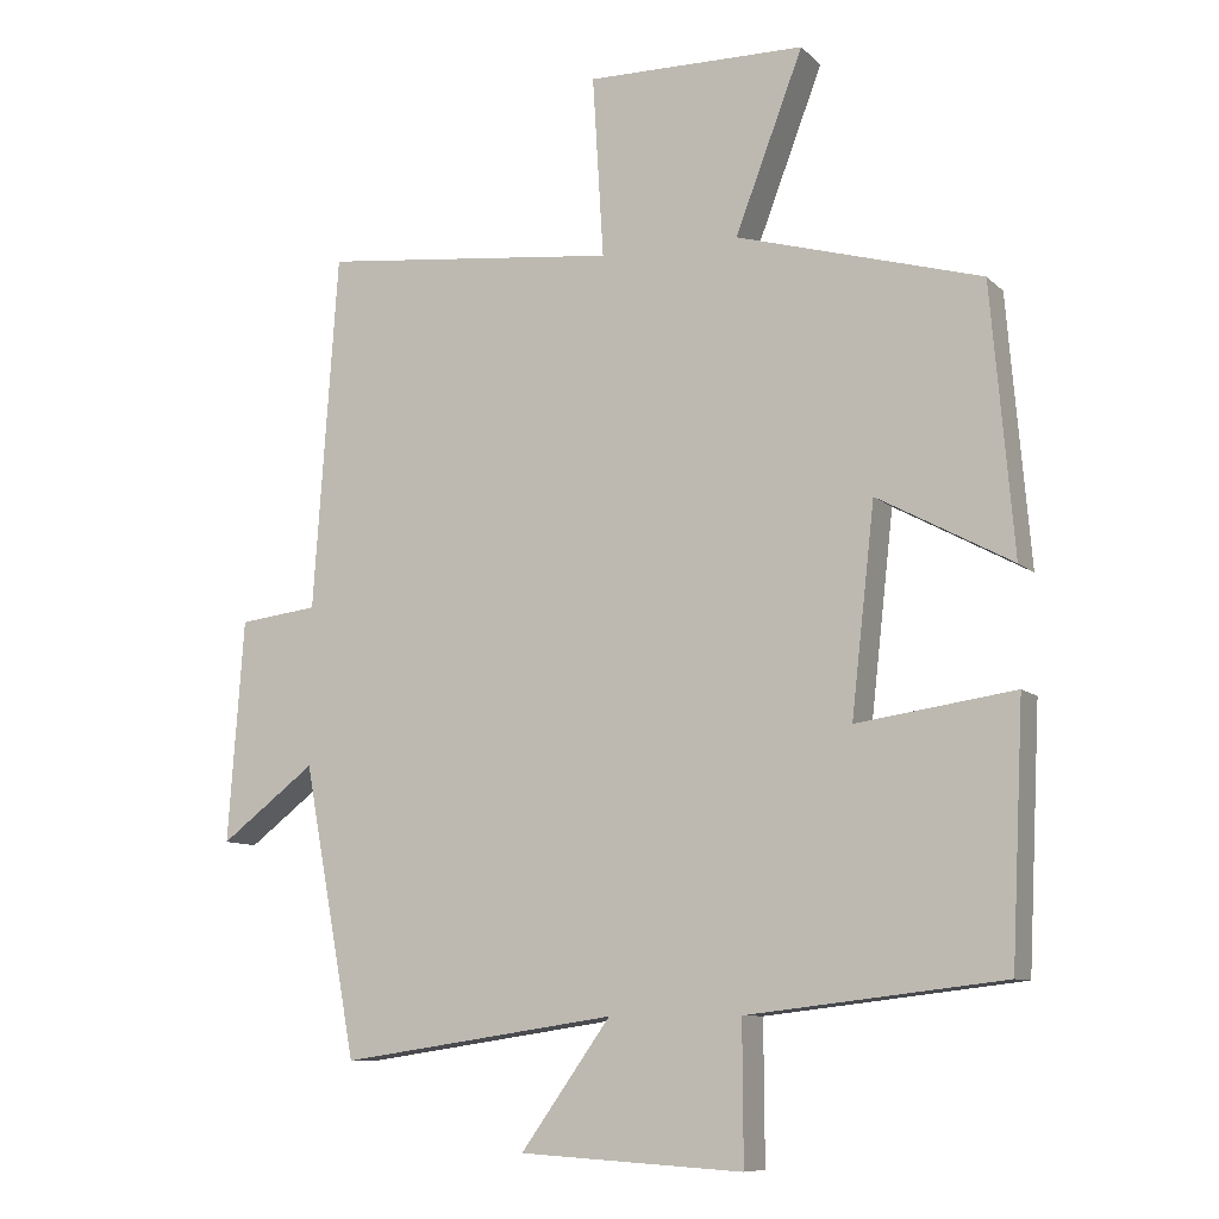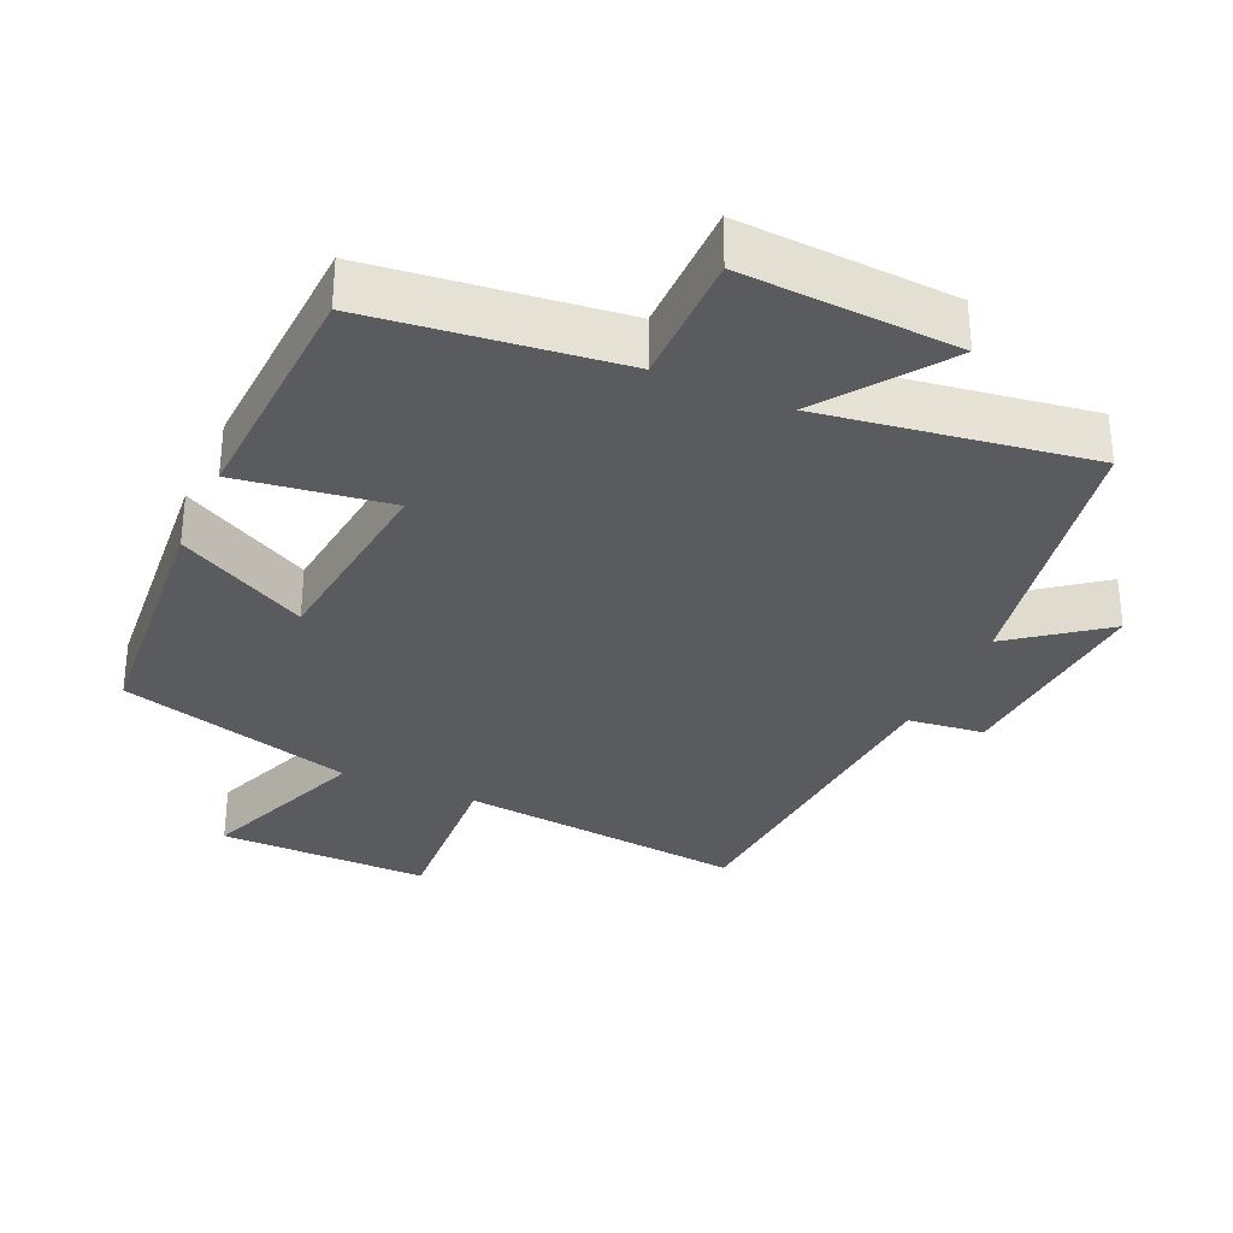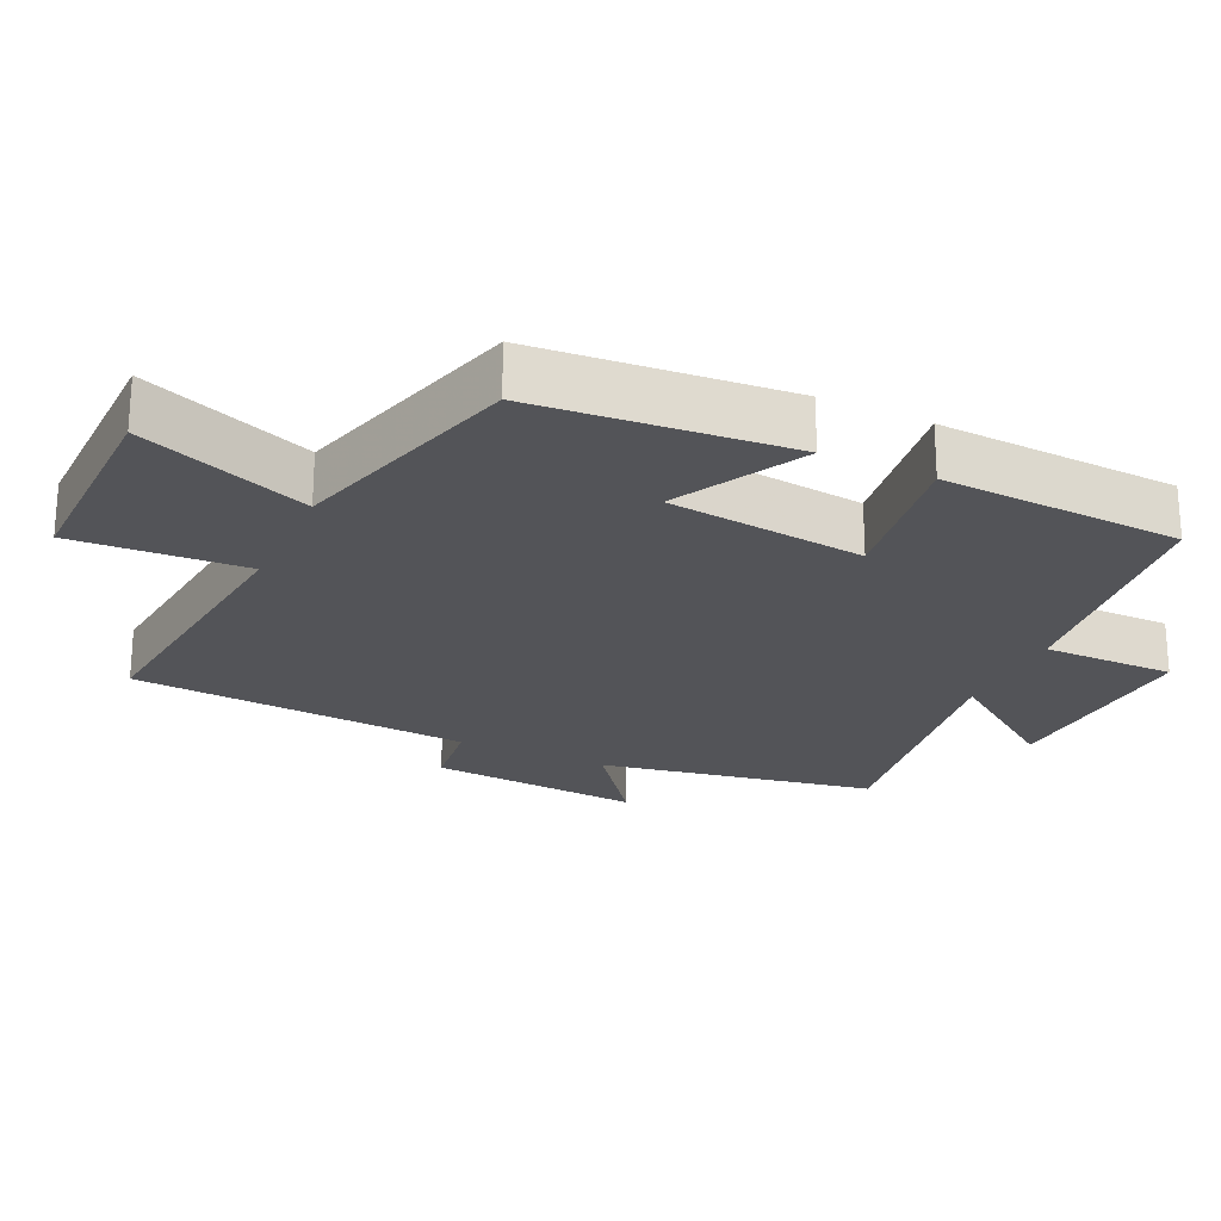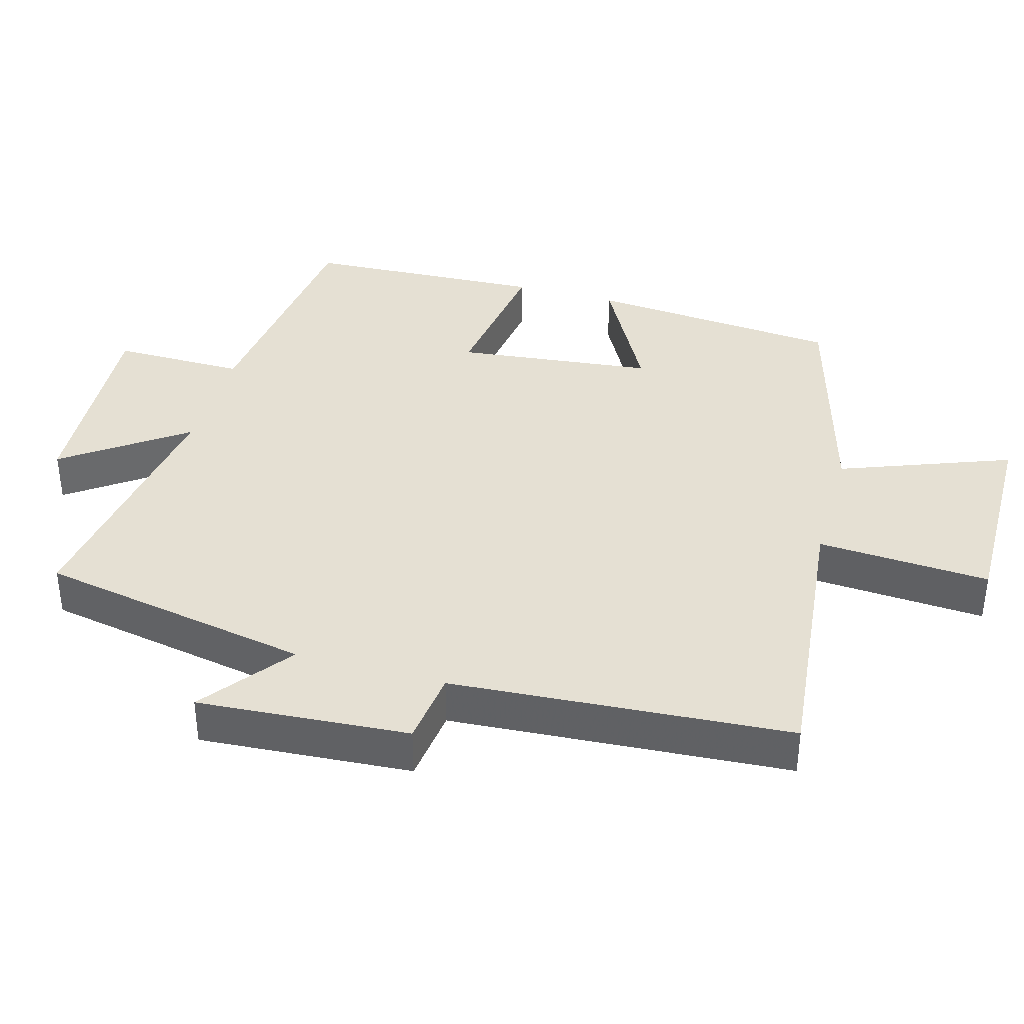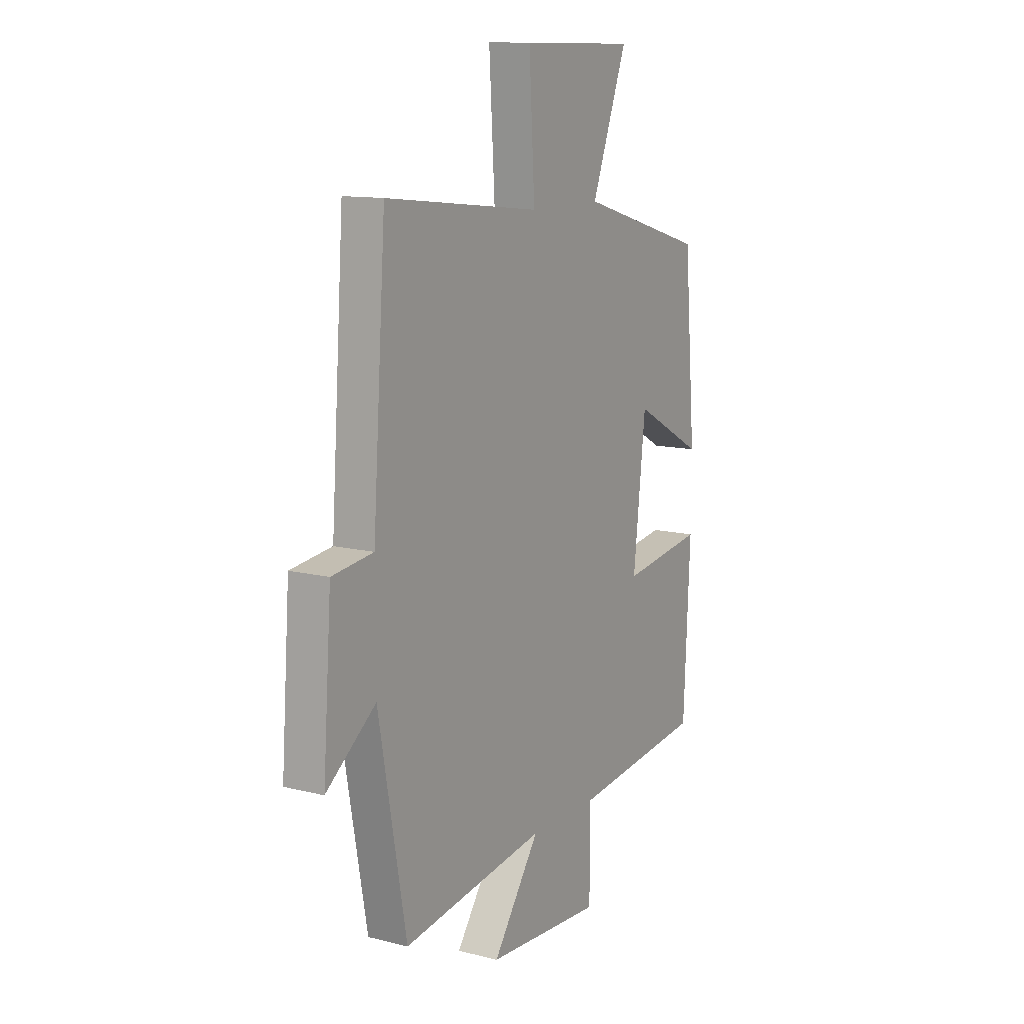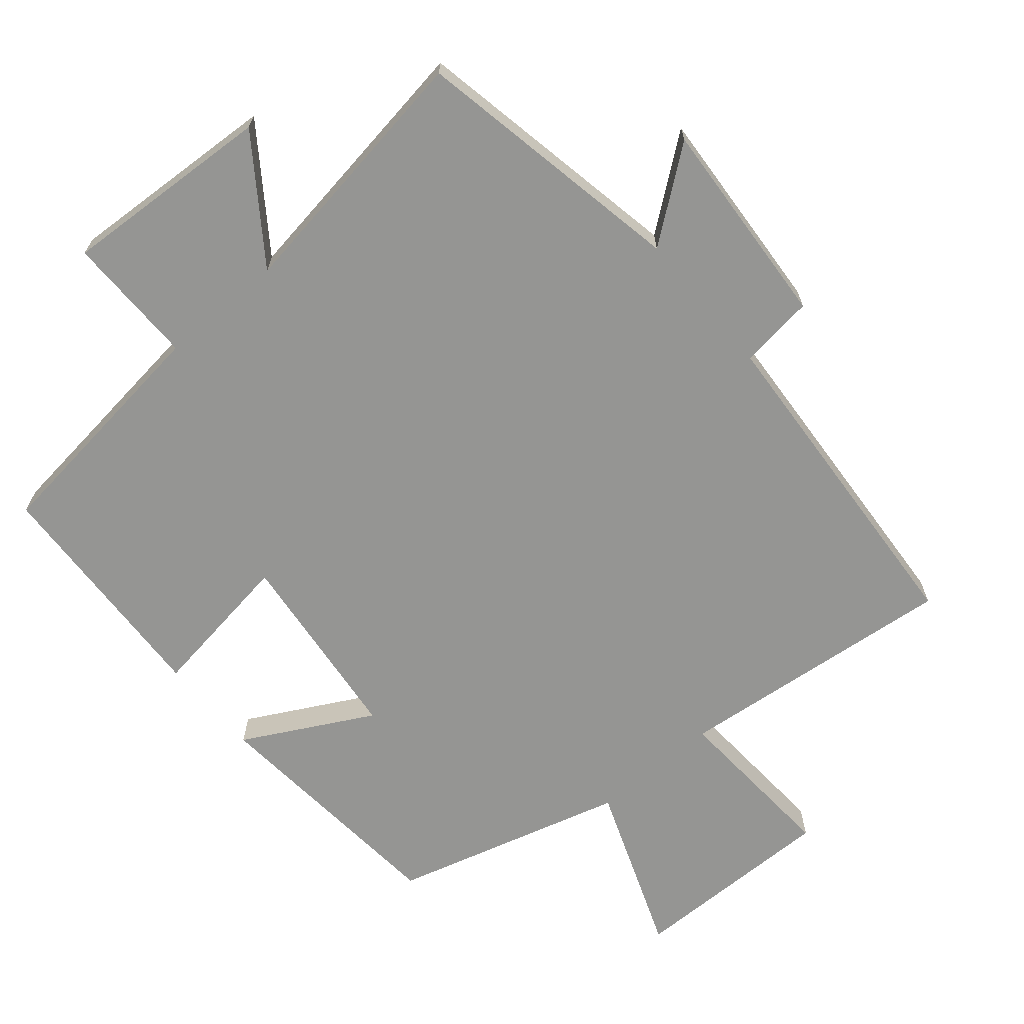
<metadata>
{"format":"obj","ext":"obj","renderer":"f3d","projection":"perspective","resolution":1024,"background":"white","views":[{"elev":-9.3,"azim":25.3,"up":"+Z"},{"elev":-32.0,"azim":155.9,"up":"+Y"},{"elev":-23.5,"azim":65.0,"up":"+Y"},{"elev":38.0,"azim":-74.2,"up":"+Y"},{"elev":12.2,"azim":-59.4,"up":"+Z"},{"elev":-67.3,"azim":-139.7,"up":"+Y"}]}
</metadata>
<code>
v -0.427 0.07 -0.556
v -0.5 0.07 -0.161
v -0.63 0.07 -0.26
v -0.608 0.07 0.044
v -0.5 0.07 0.057
v -0.466 0.07 0.544
v -0.058 0.07 0.5
v -0.073 0.07 0.748
v 0.227 0.07 0.744
v 0.134 0.07 0.5
v 0.469 0.07 0.405
v 0.5 0.07 0.041
v 0.316 0.07 0.14
v 0.284 0.07 -0.144
v 0.5 0.07 -0.113
v 0.483 0.07 -0.459
v 0.133 0.07 -0.5
v 0.134 0.07 -0.69
v -0.172 0.07 -0.672
v -0.049 0.07 -0.5
v -0.427 0 -0.556
v -0.5 0 -0.161
v -0.63 0 -0.26
v -0.608 0 0.044
v -0.5 0 0.057
v -0.466 0 0.544
v -0.058 0 0.5
v -0.073 0 0.748
v 0.227 0 0.744
v 0.134 0 0.5
v 0.469 0 0.405
v 0.5 0 0.041
v 0.316 0 0.14
v 0.284 0 -0.144
v 0.5 0 -0.113
v 0.483 0 -0.459
v 0.133 0 -0.5
v 0.134 0 -0.69
v -0.172 0 -0.672
v -0.049 0 -0.5
f 17 18 19 20
f 15 16 17 20
f 14 15 20 1
f 13 14 1 2
f 10 11 12 13
f 10 13 2
f 7 8 9 10
f 7 10 2 3
f 5 6 7
f 5 7 3
f 3 4 5
f 40 39 38 37
f 40 37 36 35
f 21 40 35 34
f 22 21 34 33
f 33 32 31 30
f 22 33 30
f 30 29 28 27
f 23 22 30 27
f 27 26 25
f 23 27 25
f 25 24 23
f 1 21 22 2
f 2 22 23 3
f 3 23 24 4
f 4 24 25 5
f 5 25 26 6
f 6 26 27 7
f 7 27 28 8
f 8 28 29 9
f 9 29 30 10
f 10 30 31 11
f 11 31 32 12
f 12 32 33 13
f 13 33 34 14
f 14 34 35 15
f 15 35 36 16
f 16 36 37 17
f 17 37 38 18
f 18 38 39 19
f 19 39 40 20
f 20 40 21 1

</code>
